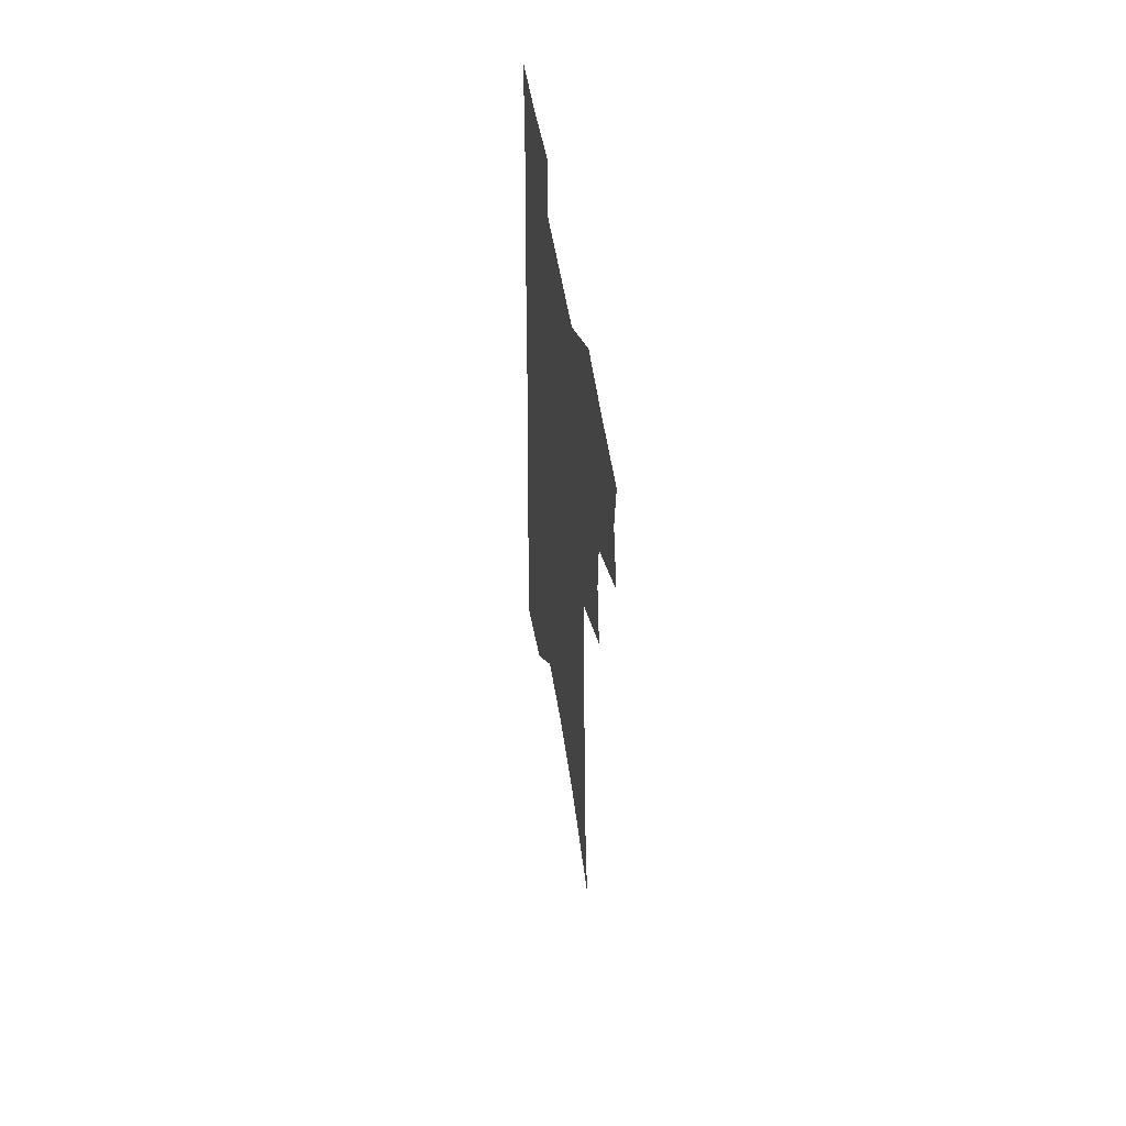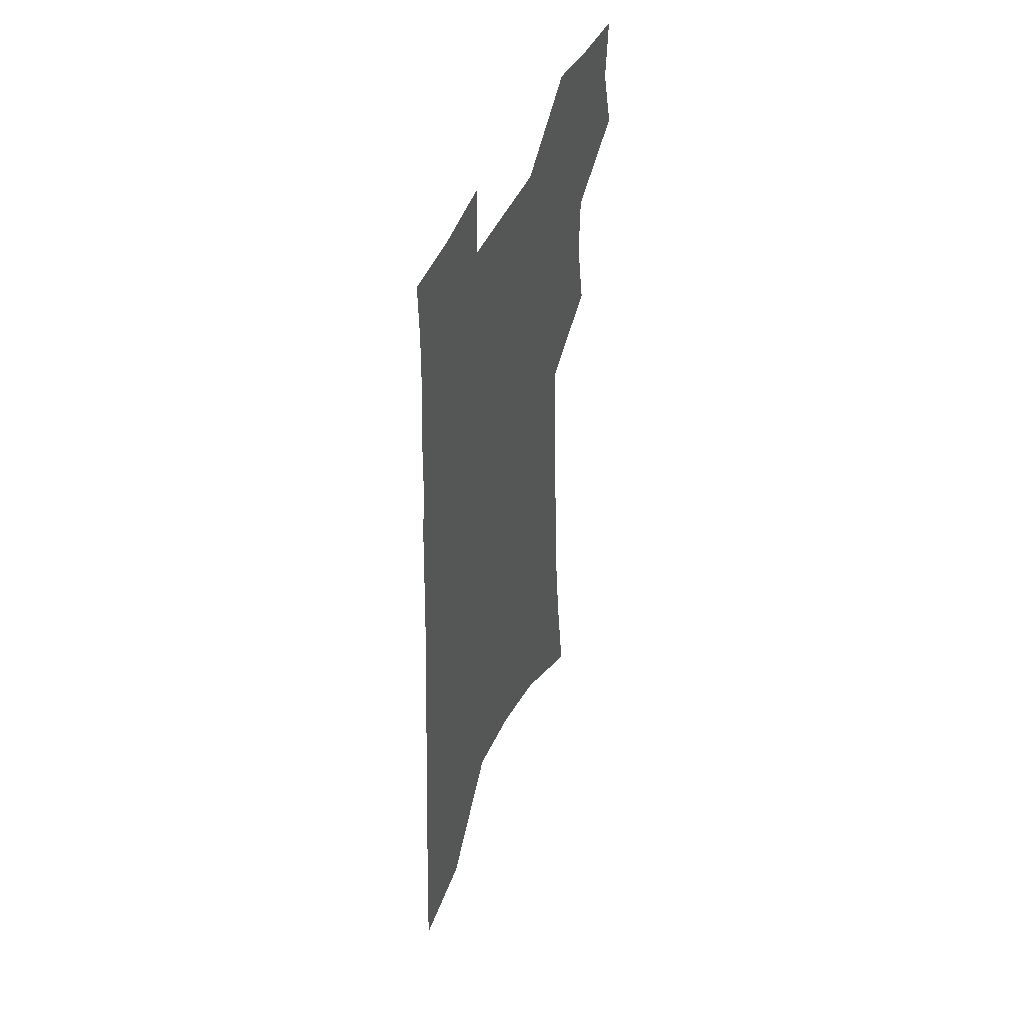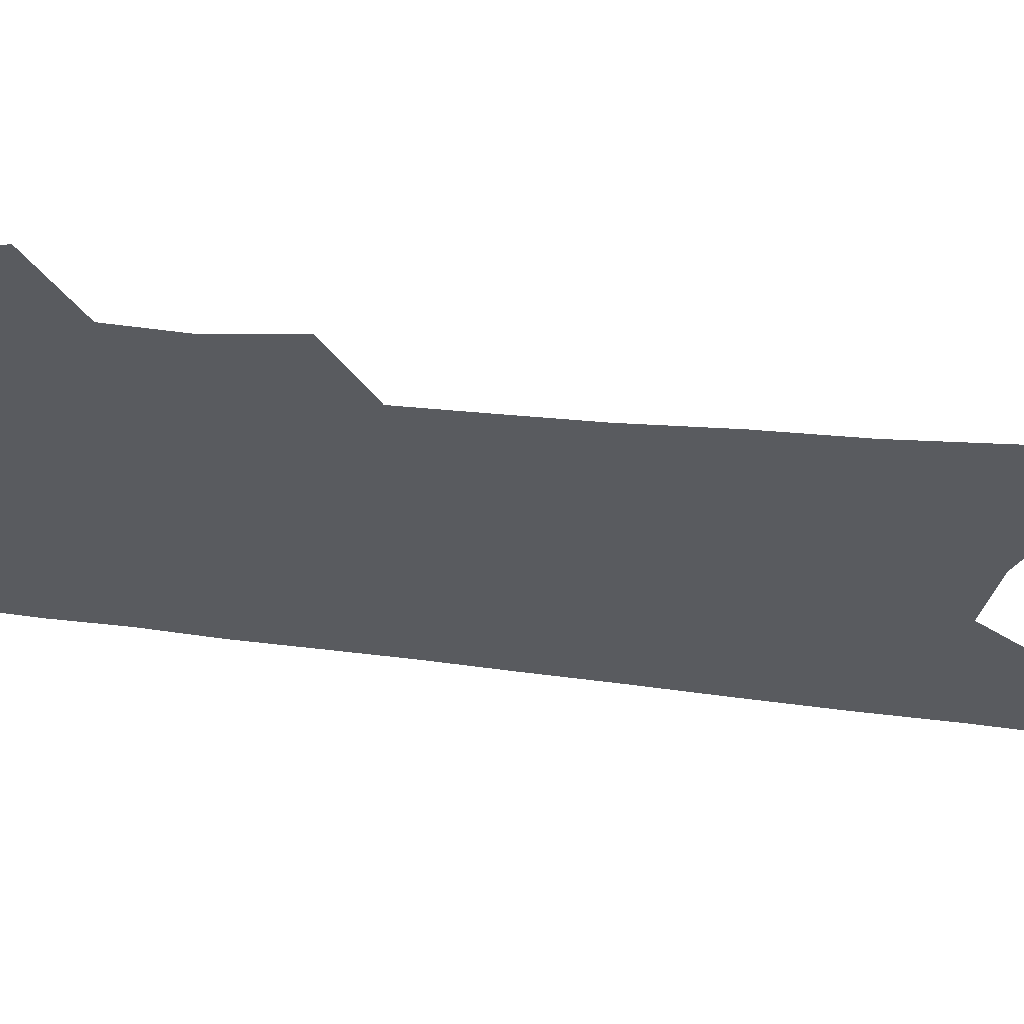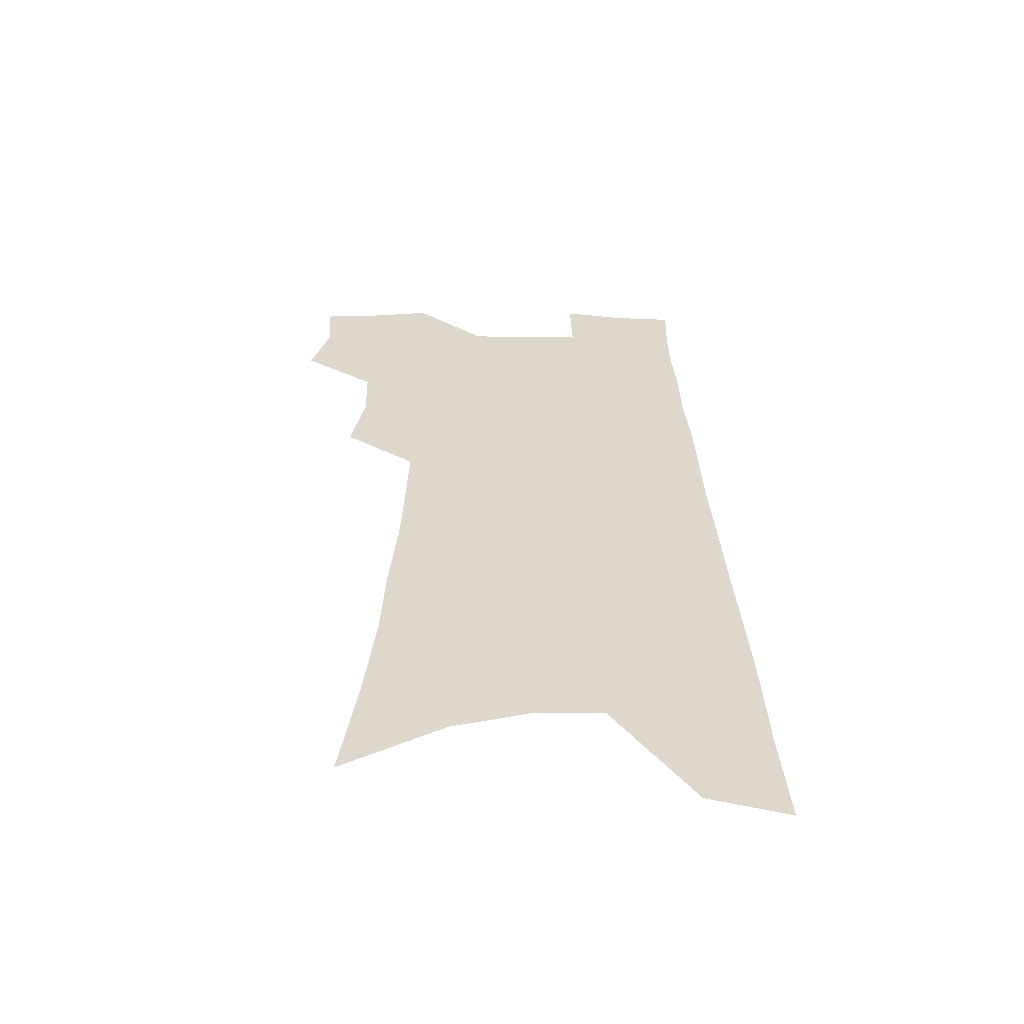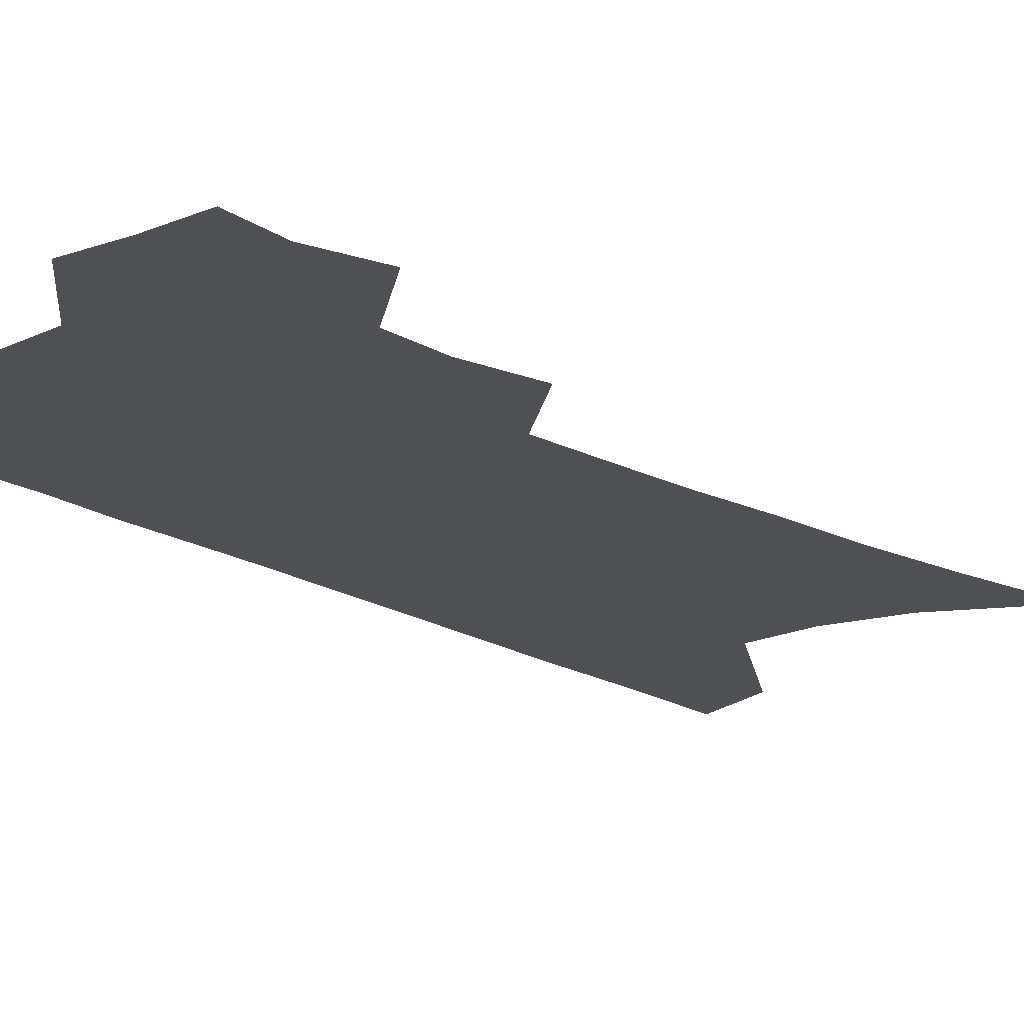
<metadata>
{"format":"obj","ext":"obj","renderer":"f3d","projection":"perspective","resolution":1024,"background":"white","views":[{"elev":58.1,"azim":-99.8,"up":"+Y"},{"elev":48.3,"azim":113.8,"up":"+Y"},{"elev":-32.2,"azim":-100.0,"up":"+Z"},{"elev":-58.8,"azim":-1.3,"up":"+Y"},{"elev":-18.8,"azim":-136.5,"up":"+Z"}]}
</metadata>
<code>
v 502.8 489.9 0
v 509.3 514.6 0
v 507.5 536.8 0
v 525.7 418.3 0
v 530.6 446.3 0
v 530 469.6 0
v 535.2 494.6 0
v 533.2 516.4 0
v 530.2 539.1 0
v 536 191.6 0
v 542 235.8 0
v 546.1 274.7 0
v 547.6 307.7 0
v 550.5 341.4 0
v 551.6 370.4 0
v 552.5 397.7 0
v 555.8 425.6 0
v 556.1 449.4 0
v 557.5 473.3 0
v 557.8 495.7 0
v 556.1 518 0
v 552.3 543 0
v 573.6 214.9 0
v 575 251.9 0
v 575.6 285.3 0
v 575.8 316.2 0
v 577.5 348.2 0
v 578.7 377 0
v 579.3 403.5 0
v 579.5 427.8 0
v 579.9 451.4 0
v 580.6 474.3 0
v 581.3 496.5 0
v 579.6 518.5 0
v 601.9 223.5 0
v 601.5 256.6 0
v 601.8 290.9 0
v 601.8 321.8 0
v 602 350.8 0
v 602.3 378.5 0
v 602.7 405.7 0
v 603 430.5 0
v 603.2 453.5 0
v 602.9 475.3 0
v 602.8 497.2 0
v 602.1 519.1 0
v 628.3 224.4 0
v 627.3 260.2 0
v 626.6 292.5 0
v 626.2 322.8 0
v 625.6 352 0
v 625.8 377.1 0
v 625.2 406.1 0
v 625.1 430.1 0
v 624.6 453.8 0
v 624.9 475.4 0
v 624.6 497.7 0
v 624.3 519.4 0
v 623.6 545.8 0
v 658.3 179.1 0
v 655.5 219.6 0
v 653.7 255.7 0
v 652.1 289.2 0
v 651.5 319.2 0
v 649.6 350.2 0
v 649.4 376.6 0
v 649.6 402.1 0
v 647.7 429 0
v 647.6 452.3 0
v 647.2 475.1 0
v 646.2 497.8 0
v 646.4 519.4 0
v 647.6 541.7 0
v 688 170.9 0
v 685.3 209.9 0
v 684 244.7 0
v 681.9 278.9 0
v 679.6 311.6 0
v 677.9 342.2 0
v 675.9 371.4 0
v 674.8 398.5 0
v 673.8 424.5 0
v 671.6 450.5 0
v 671.1 473.7 0
v 669.4 497.1 0
v 669 519.2 0
v 669.6 540.9 0
f 6 7 1
f 1 7 2
f 7 8 2
f 2 8 3
f 8 9 3
f 16 17 4
f 4 17 5
f 17 18 5
f 5 18 6
f 18 19 6
f 6 19 7
f 19 20 7
f 7 20 8
f 20 21 8
f 8 21 9
f 21 22 9
f 10 23 11
f 23 24 11
f 11 24 12
f 24 25 12
f 12 25 13
f 25 26 13
f 13 26 14
f 26 27 14
f 14 27 15
f 27 28 15
f 15 28 16
f 28 29 16
f 16 29 17
f 29 30 17
f 17 30 18
f 30 31 18
f 18 31 19
f 31 32 19
f 19 32 20
f 32 33 20
f 20 33 21
f 33 34 21
f 21 34 22
f 23 35 24
f 35 36 24
f 24 36 25
f 36 37 25
f 25 37 26
f 37 38 26
f 26 38 27
f 38 39 27
f 27 39 28
f 39 40 28
f 28 40 29
f 40 41 29
f 29 41 30
f 41 42 30
f 30 42 31
f 42 43 31
f 31 43 32
f 43 44 32
f 32 44 33
f 44 45 33
f 33 45 34
f 45 46 34
f 35 47 36
f 47 48 36
f 36 48 37
f 48 49 37
f 37 49 38
f 49 50 38
f 38 50 39
f 50 51 39
f 39 51 40
f 51 52 40
f 40 52 41
f 52 53 41
f 41 53 42
f 53 54 42
f 42 54 43
f 54 55 43
f 43 55 44
f 55 56 44
f 44 56 45
f 56 57 45
f 45 57 46
f 57 58 46
f 60 61 47
f 47 61 48
f 61 62 48
f 48 62 49
f 62 63 49
f 49 63 50
f 63 64 50
f 50 64 51
f 64 65 51
f 51 65 52
f 65 66 52
f 52 66 53
f 66 67 53
f 53 67 54
f 67 68 54
f 54 68 55
f 68 69 55
f 55 69 56
f 69 70 56
f 56 70 57
f 70 71 57
f 57 71 58
f 71 72 58
f 58 72 59
f 72 73 59
f 60 74 61
f 74 75 61
f 61 75 62
f 75 76 62
f 62 76 63
f 76 77 63
f 63 77 64
f 77 78 64
f 64 78 65
f 78 79 65
f 65 79 66
f 79 80 66
f 66 80 67
f 80 81 67
f 67 81 68
f 81 82 68
f 68 82 69
f 82 83 69
f 69 83 70
f 83 84 70
f 70 84 71
f 84 85 71
f 71 85 72
f 85 86 72
f 72 86 73
f 86 87 73

</code>
